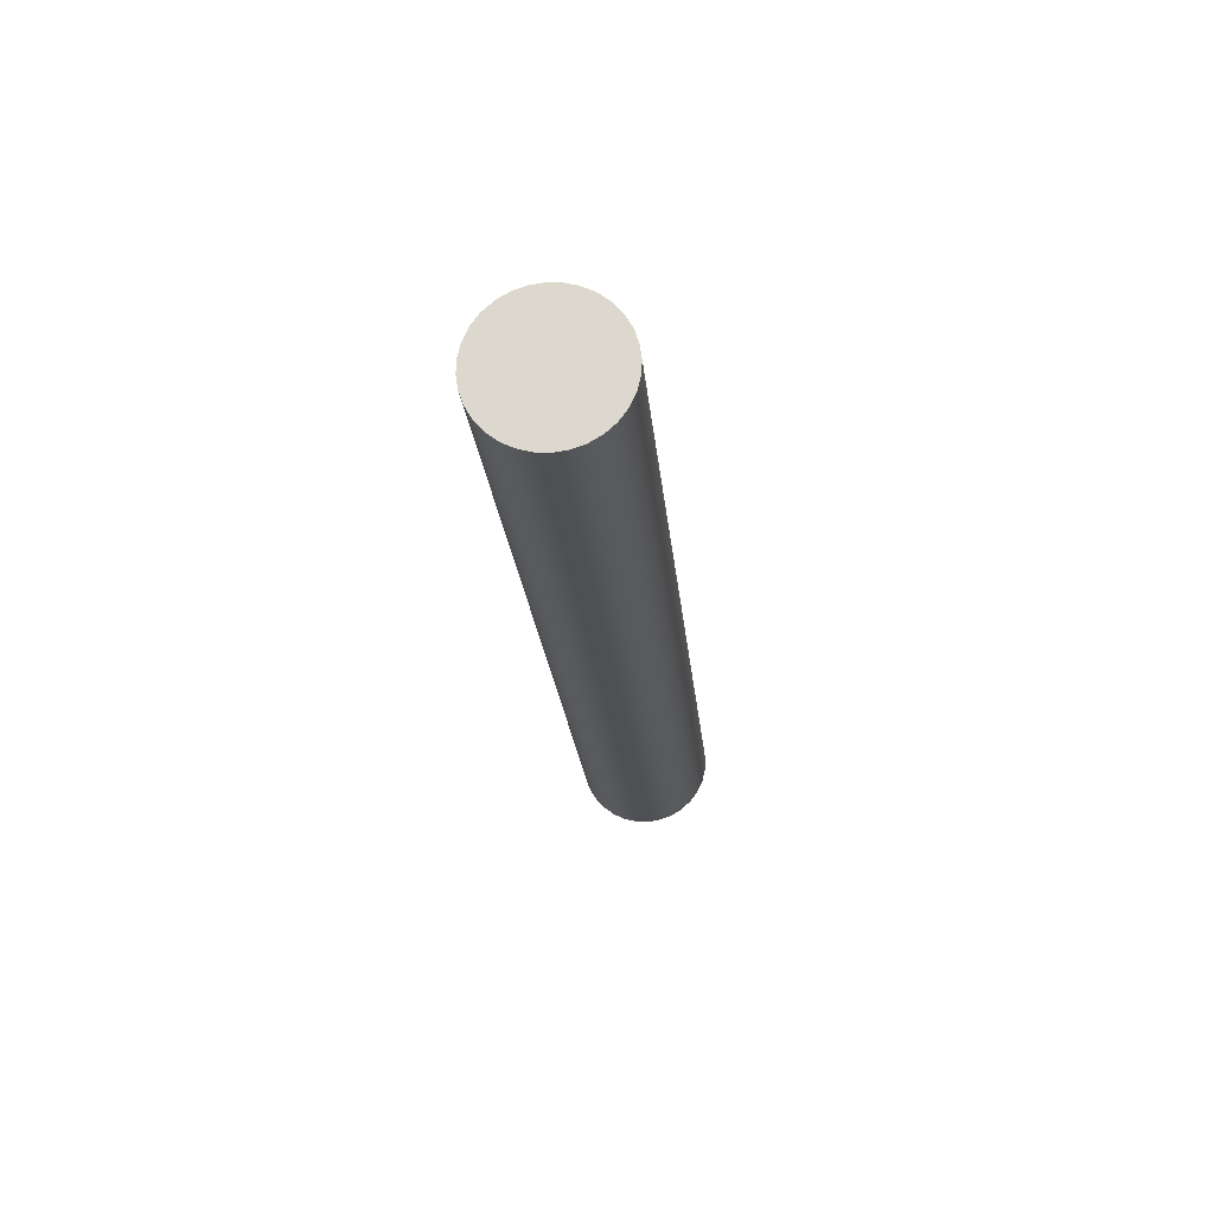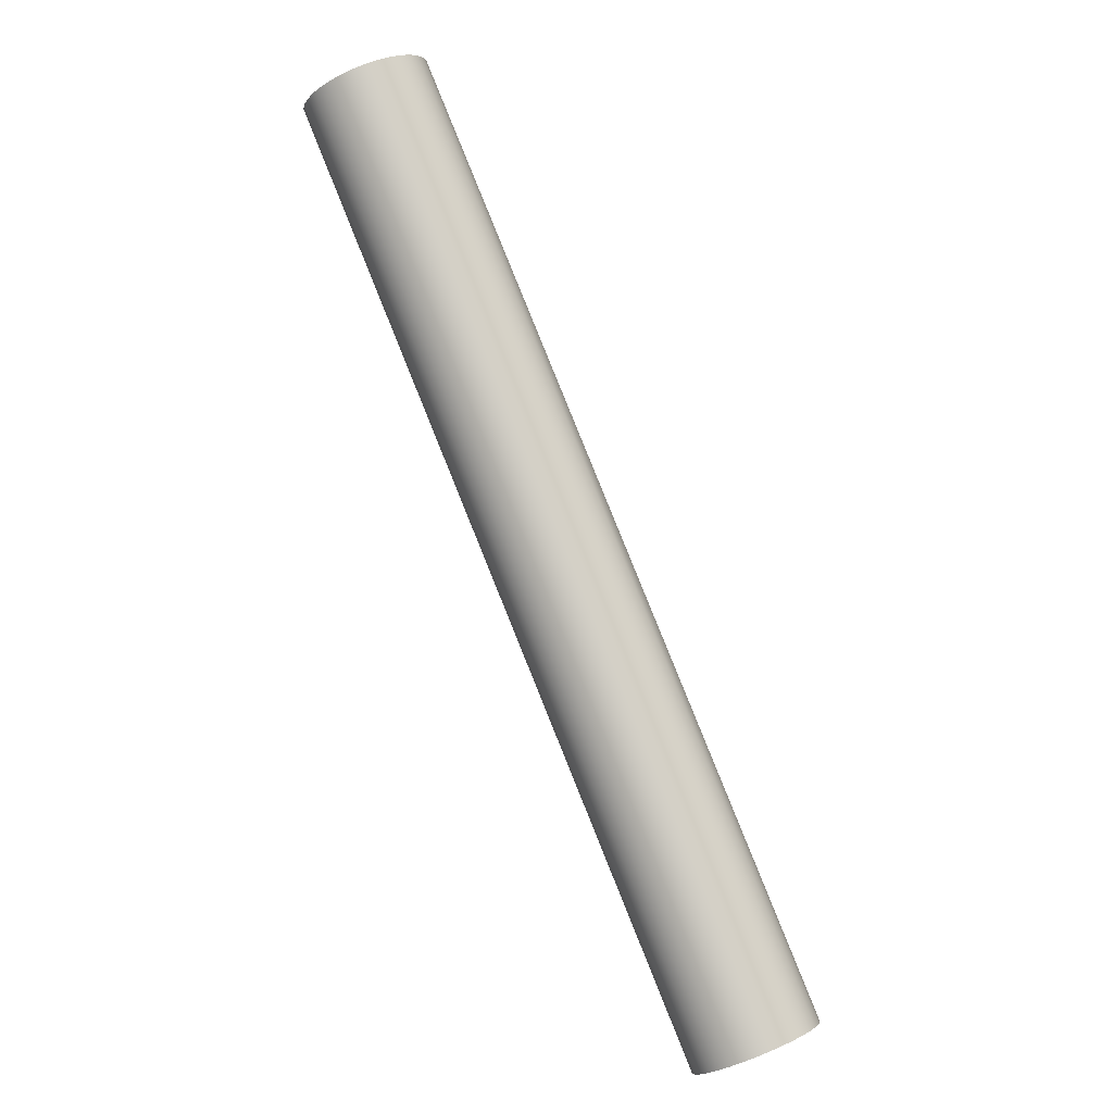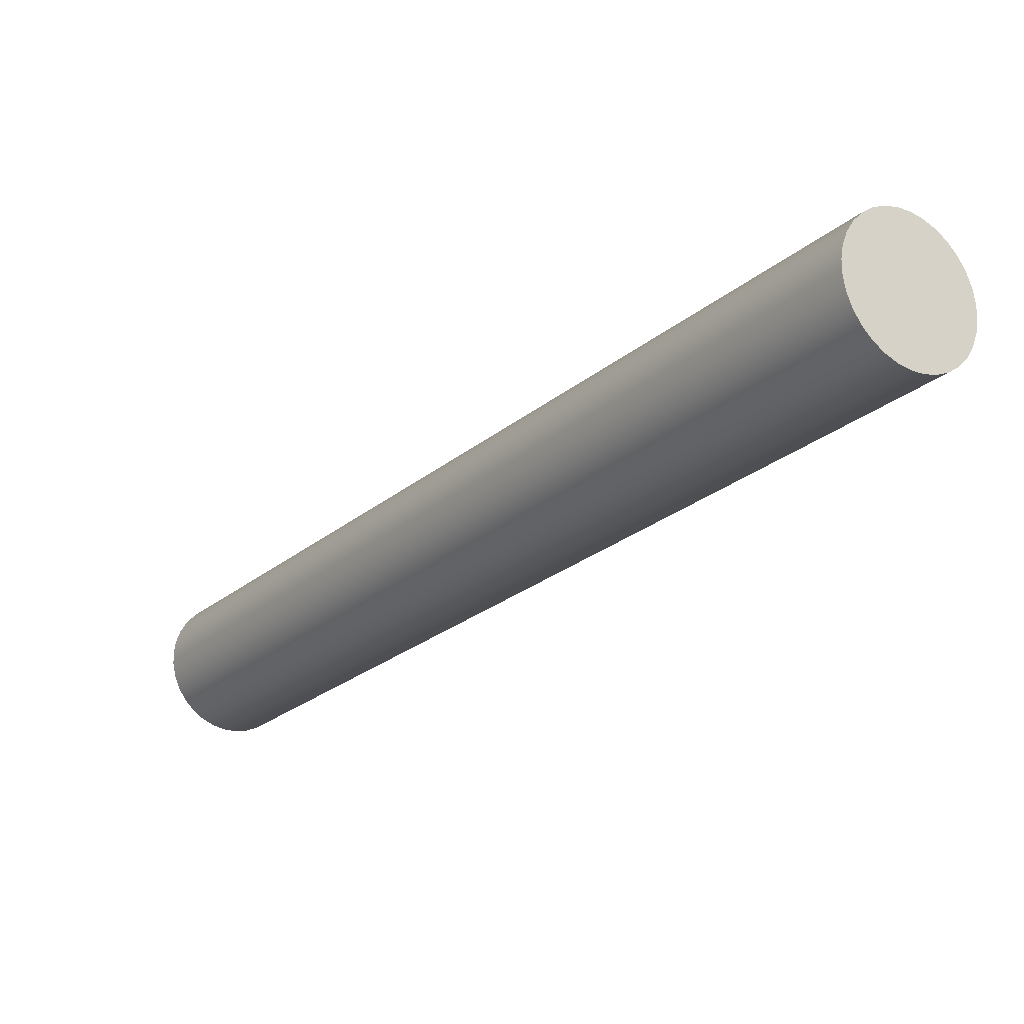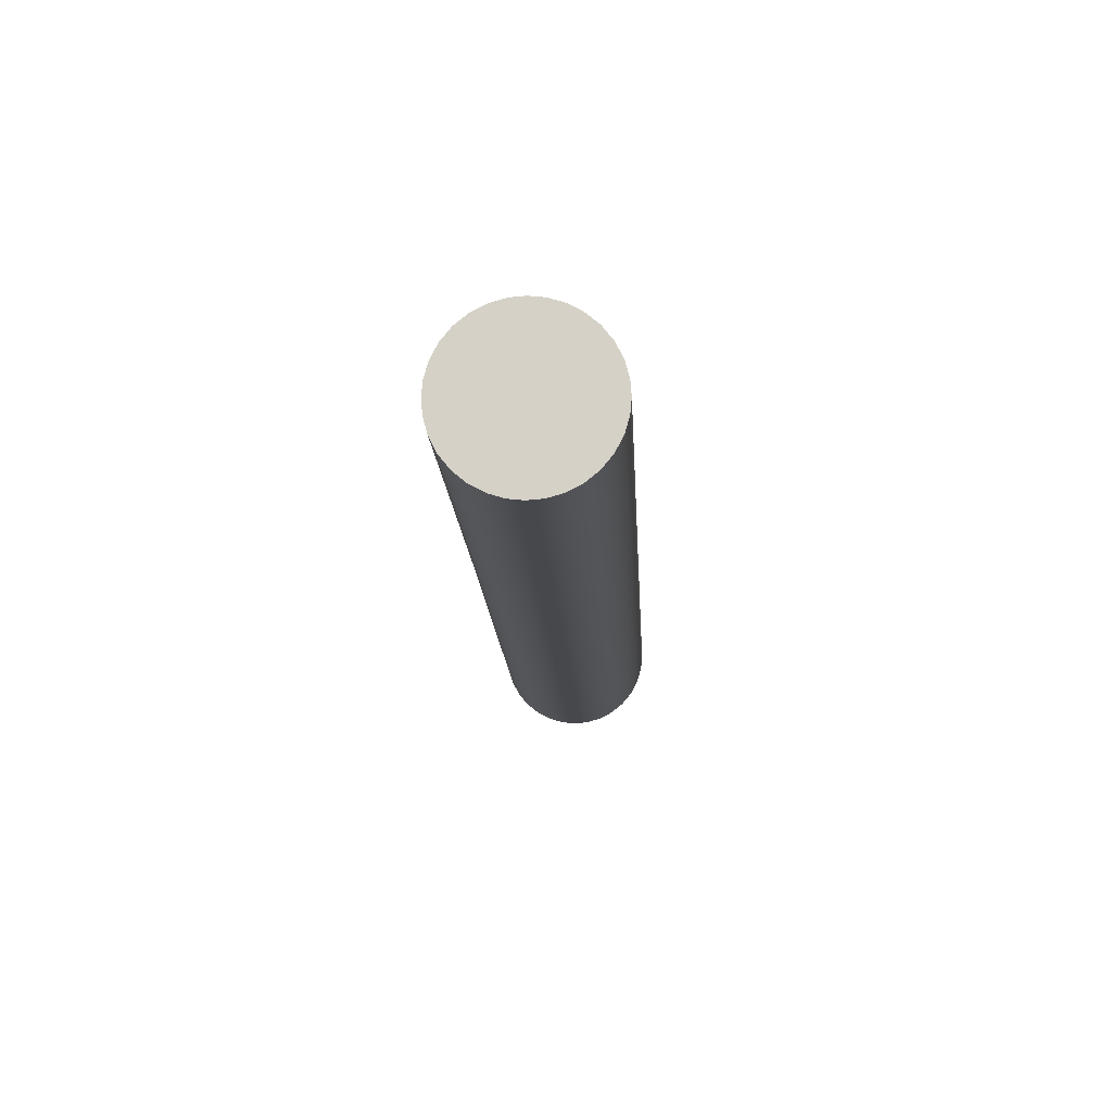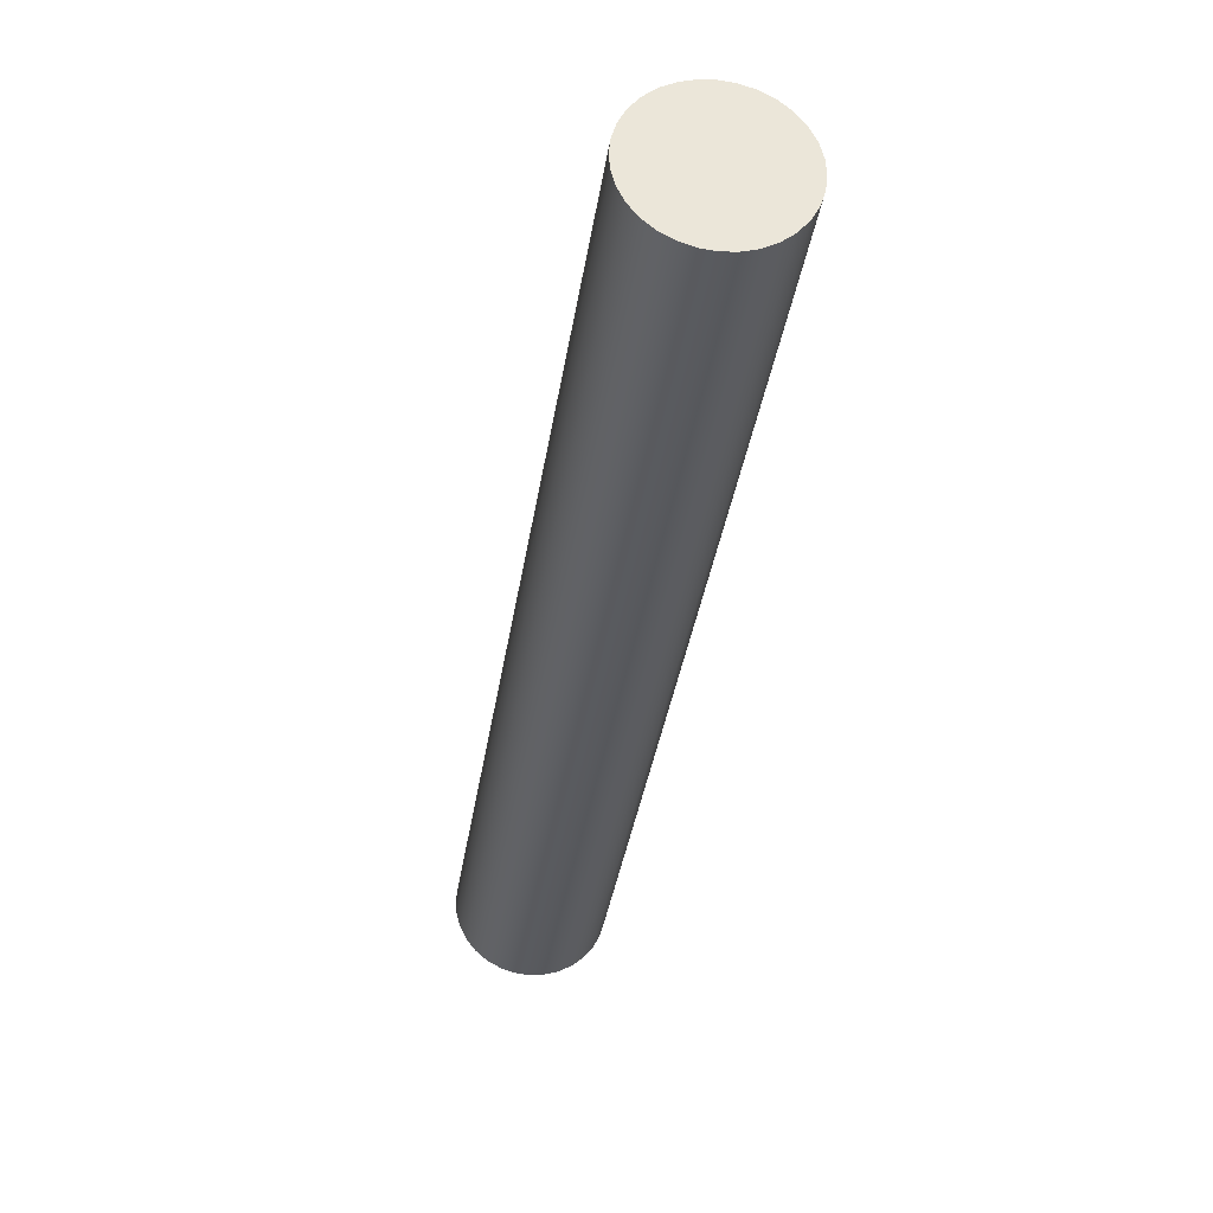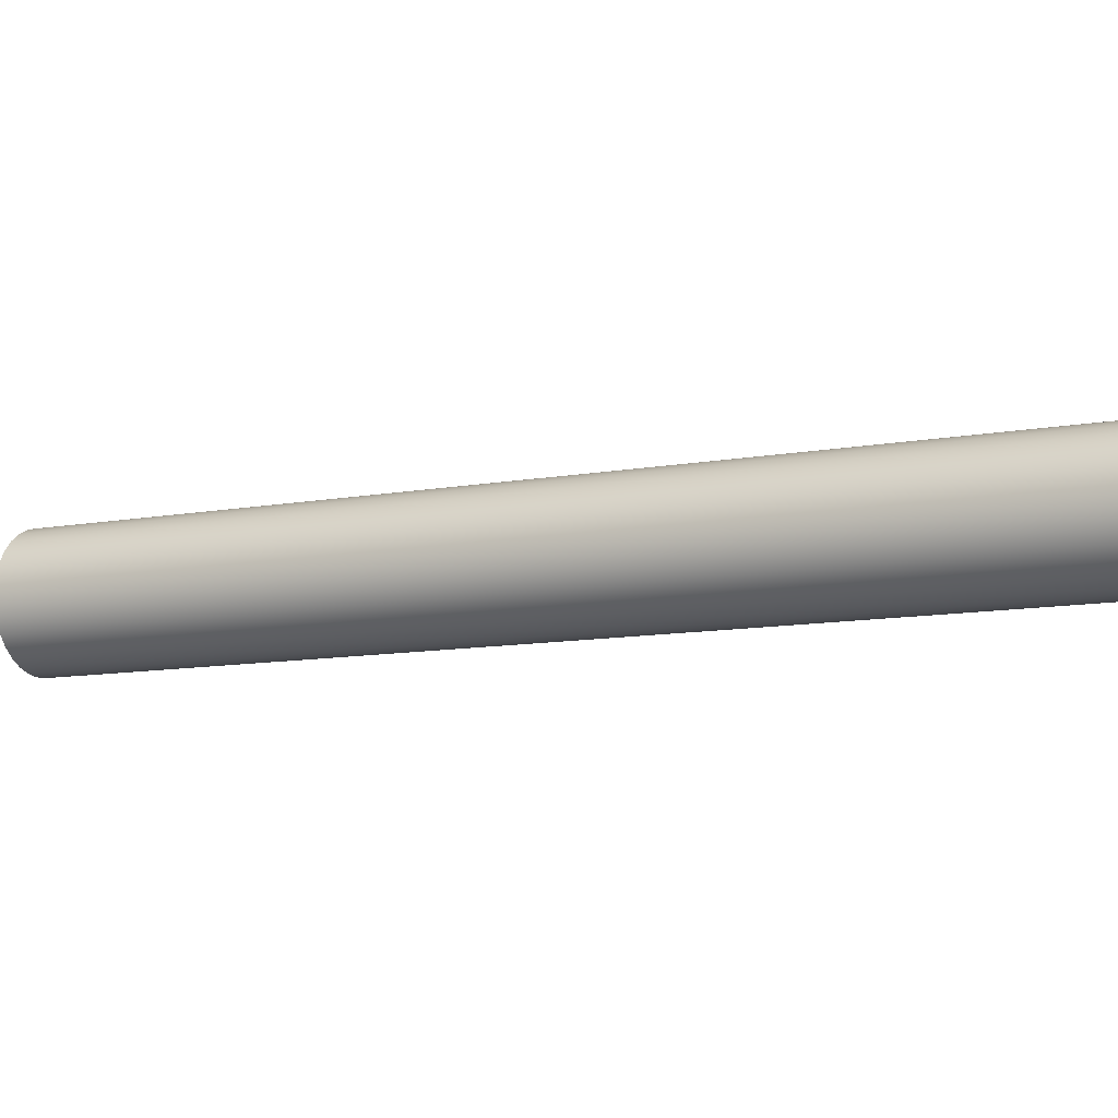
<metadata>
{"format":"obj","ext":"obj","renderer":"f3d","projection":"perspective","resolution":1024,"background":"white","views":[{"elev":38.5,"azim":86.9,"up":"+Y"},{"elev":18.3,"azim":-146.4,"up":"+Y"},{"elev":-30.2,"azim":-66.5,"up":"+Z"},{"elev":-5.0,"azim":150.4,"up":"+Z"},{"elev":-37.9,"azim":-39.3,"up":"+Z"},{"elev":-24.3,"azim":-96.2,"up":"+Z"}]}
</metadata>
<code>
v 77.78 -214.3 -989.1
v 93.86 -188.3 -985.7
v 77.77 -214.3 -989.4
v 93.86 -188.3 -986.1
v 77.7 -214.2 -989.8
v 93.79 -188.2 -986.4
v 77.57 -214.1 -990.2
v 93.65 -188 -986.8
v 77.36 -213.9 -990.5
v 93.45 -187.9 -987.1
v 77.11 -213.7 -990.7
v 93.19 -187.7 -987.4
v 76.81 -213.5 -990.9
v 92.9 -187.5 -987.5
v 76.5 -213.3 -991
v 92.58 -187.3 -987.7
v 76.19 -213.1 -991.1
v 92.28 -187.1 -987.7
v 75.88 -212.9 -991
v 91.97 -186.9 -987.7
v 75.56 -212.7 -990.9
v 91.64 -186.7 -987.5
v 75.25 -212.5 -990.7
v 91.33 -186.5 -987.4
v 74.96 -212.4 -990.5
v 91.04 -186.4 -987.1
v 74.72 -212.3 -990.2
v 90.8 -186.3 -986.8
v 74.54 -212.2 -989.8
v 90.62 -186.2 -986.4
v 74.43 -212.2 -989.4
v 90.51 -186.2 -986.1
v 74.38 -212.2 -989.1
v 90.46 -186.2 -985.7
v 79.74 -203.6 -987.9
v 85.1 -194.9 -986.8
v 88.5 -197 -986.8
v 83.14 -205.7 -987.9
v 85.82 -201.3 -987.7
v 85.61 -201 -988.5
v 85.41 -200.9 -988.8
v 85.15 -200.7 -989
v 84.54 -200.3 -989.3
v 84.85 -200.5 -989.2
v 84.24 -200.1 -989.4
v 83.92 -199.9 -989.3
v 83.6 -199.7 -989.2
v 83.29 -199.5 -989
v 83 -199.4 -988.8
v 82.76 -199.3 -988.5
v 82.58 -199.2 -988.1
v 82.47 -199.2 -987.7
v 74.38 -212.2 -989.1
v 74.43 -212.2 -989.4
v 74.54 -212.2 -989.8
v 74.72 -212.3 -990.2
v 74.96 -212.4 -990.5
v 75.25 -212.5 -990.7
v 75.56 -212.7 -990.9
v 75.88 -212.9 -991
v 76.19 -213.1 -991.1
v 76.5 -213.3 -991
v 76.81 -213.5 -990.9
v 77.11 -213.7 -990.7
v 77.36 -213.9 -990.5
v 77.57 -214.1 -990.2
v 77.7 -214.2 -989.8
v 77.77 -214.3 -989.4
v 77.78 -214.3 -989.1
v 77.73 -214.3 -988.7
v 77.62 -214.3 -988.3
v 77.44 -214.3 -988
v 77.2 -214.2 -987.7
v 76.91 -214 -987.4
v 76.6 -213.8 -987.2
v 76.28 -213.7 -987.1
v 75.97 -213.5 -987.1
v 75.66 -213.3 -987.1
v 75.35 -213.1 -987.2
v 75.05 -212.9 -987.4
v 74.8 -212.7 -987.7
v 74.59 -212.5 -988
v 74.46 -212.4 -988.3
v 74.39 -212.3 -988.7
v 93.86 -188.3 -985.7
v 93.86 -188.3 -986.1
v 93.79 -188.2 -986.4
v 93.65 -188 -986.8
v 93.45 -187.9 -987.1
v 93.19 -187.7 -987.4
v 92.9 -187.5 -987.5
v 92.58 -187.3 -987.7
v 92.28 -187.1 -987.7
v 91.97 -186.9 -987.7
v 91.64 -186.7 -987.5
v 91.33 -186.5 -987.4
v 91.04 -186.4 -987.1
v 90.8 -186.3 -986.8
v 90.62 -186.2 -986.4
v 90.51 -186.2 -986.1
v 90.46 -186.2 -985.7
v 90.47 -186.3 -985.3
v 90.54 -186.3 -985
v 90.68 -186.5 -984.6
v 90.88 -186.6 -984.3
v 91.14 -186.8 -984
v 91.43 -187 -983.9
v 91.74 -187.2 -983.7
v 92.05 -187.4 -983.7
v 92.36 -187.6 -983.7
v 92.68 -187.8 -983.9
v 93 -188 -984
v 93.28 -188.1 -984.3
v 93.52 -188.2 -984.6
v 93.7 -188.3 -985
v 93.81 -188.3 -985.3
v 74.38 -212.2 -989.1
v 90.46 -186.2 -985.7
v 74.39 -212.3 -988.7
v 90.47 -186.3 -985.3
v 74.46 -212.4 -988.3
v 90.54 -186.3 -985
v 74.59 -212.5 -988
v 90.68 -186.5 -984.6
v 74.8 -212.7 -987.7
v 90.88 -186.6 -984.3
v 75.05 -212.9 -987.4
v 91.14 -186.8 -984
v 75.35 -213.1 -987.2
v 91.43 -187 -983.9
v 75.66 -213.3 -987.1
v 91.74 -187.2 -983.7
v 75.97 -213.5 -987.1
v 92.05 -187.4 -983.7
v 76.28 -213.7 -987.1
v 92.36 -187.6 -983.7
v 76.6 -213.8 -987.2
v 92.68 -187.8 -983.9
v 76.91 -214 -987.4
v 93 -188 -984
v 77.2 -214.2 -987.7
v 93.28 -188.1 -984.3
v 77.44 -214.3 -988
v 93.52 -188.2 -984.6
v 77.62 -214.3 -988.3
v 93.7 -188.3 -985
v 77.73 -214.3 -988.7
v 93.81 -188.3 -985.3
v 77.78 -214.3 -989.1
v 93.86 -188.3 -985.7
v 85.1 -194.9 -986.8
v 79.74 -203.6 -987.9
v 83.14 -205.7 -987.9
v 88.5 -197 -986.8
v 82.43 -199.3 -987
v 82.63 -199.5 -986.3
v 82.84 -199.7 -986
v 83.09 -199.8 -985.7
v 83.7 -200.3 -985.4
v 83.39 -200.1 -985.5
v 84.01 -200.5 -985.4
v 84.32 -200.6 -985.4
v 84.64 -200.8 -985.5
v 84.96 -201 -985.7
v 85.24 -201.1 -986
v 85.48 -201.2 -986.3
v 85.66 -201.3 -986.7
v 85.77 -201.3 -987
f 38 1 3 39
f 39 3 5
f 40 39 5 7
f 37 38 39
f 41 9 11 42
f 41 10 8 40
f 9 41 40 7
f 15 43 44 13
f 13 44 42 11
f 17 45 43 15
f 39 40 8 6
f 2 37 4
f 4 37 39
f 6 4 39
f 44 14 12 42
f 43 16 14 44
f 45 18 16 43
f 42 12 10 41
f 45 17 19 46
f 21 47 46 19
f 23 48 47 21
f 47 22 20 46
f 48 24 22 47
f 48 23 25 49
f 18 45 46 20
f 49 25 27 50
f 29 51 50 27
f 31 52 51 29
f 31 33 35
f 31 35 52
f 49 26 24 48
f 26 49 50 28
f 52 32 30 51
f 35 36 52
f 32 52 36 34
f 51 30 28 50
f 71 73 70
f 69 70 68
f 73 71 72
f 78 73 75
f 75 73 74
f 68 70 73
f 73 54 67
f 66 57 64
f 66 64 65
f 73 67 68
f 59 61 63
f 63 61 62
f 64 57 63
f 57 66 67
f 75 76 78
f 73 78 54
f 79 54 78
f 79 80 81
f 83 81 82
f 53 81 83
f 79 81 53
f 53 83 84
f 59 57 58
f 59 60 61
f 63 57 59
f 54 55 57
f 55 56 57
f 57 67 54
f 79 53 54
f 77 78 76
f 103 104 97
f 102 103 100
f 106 104 105
f 108 97 104
f 108 106 107
f 108 104 106
f 109 94 108
f 100 97 99
f 99 97 98
f 100 101 102
f 95 96 97
f 97 94 95
f 100 103 97
f 97 108 94
f 94 109 91
f 109 111 113
f 111 112 113
f 91 109 113
f 115 116 113
f 116 85 113
f 114 115 113
f 85 91 113
f 85 90 91
f 93 94 92
f 92 94 91
f 87 88 90
f 88 89 90
f 87 90 85
f 86 87 85
f 110 111 109
f 152 117 119 155
f 155 119 121
f 121 156 155
f 123 156 121
f 151 152 155
f 157 125 127 158
f 157 126 124 156
f 125 157 156 123
f 131 159 160 129
f 129 160 158 127
f 133 161 159 131
f 122 155 156
f 118 151 155 120
f 156 124 122
f 122 120 155
f 160 130 128 158
f 159 132 130 160
f 161 134 132 159
f 158 128 126 157
f 161 133 135 162
f 137 163 162 135
f 139 164 163 137
f 163 138 136 162
f 164 140 138 163
f 164 139 141 165
f 134 161 162 136
f 165 141 143 166
f 145 167 166 143
f 147 168 167 145
f 149 153 168 147
f 165 142 140 164
f 142 165 166 144
f 168 148 146 167
f 153 154 168
f 148 168 154 150
f 167 146 144 166

</code>
